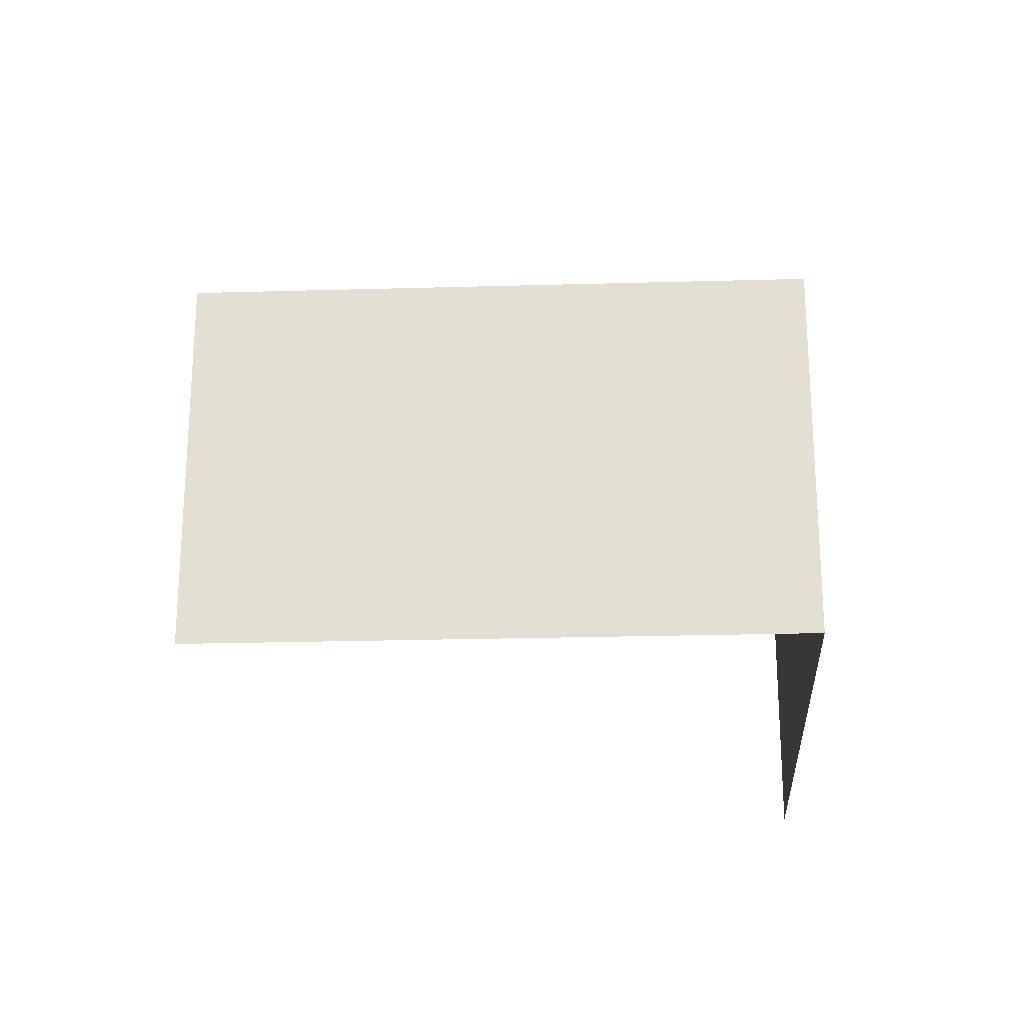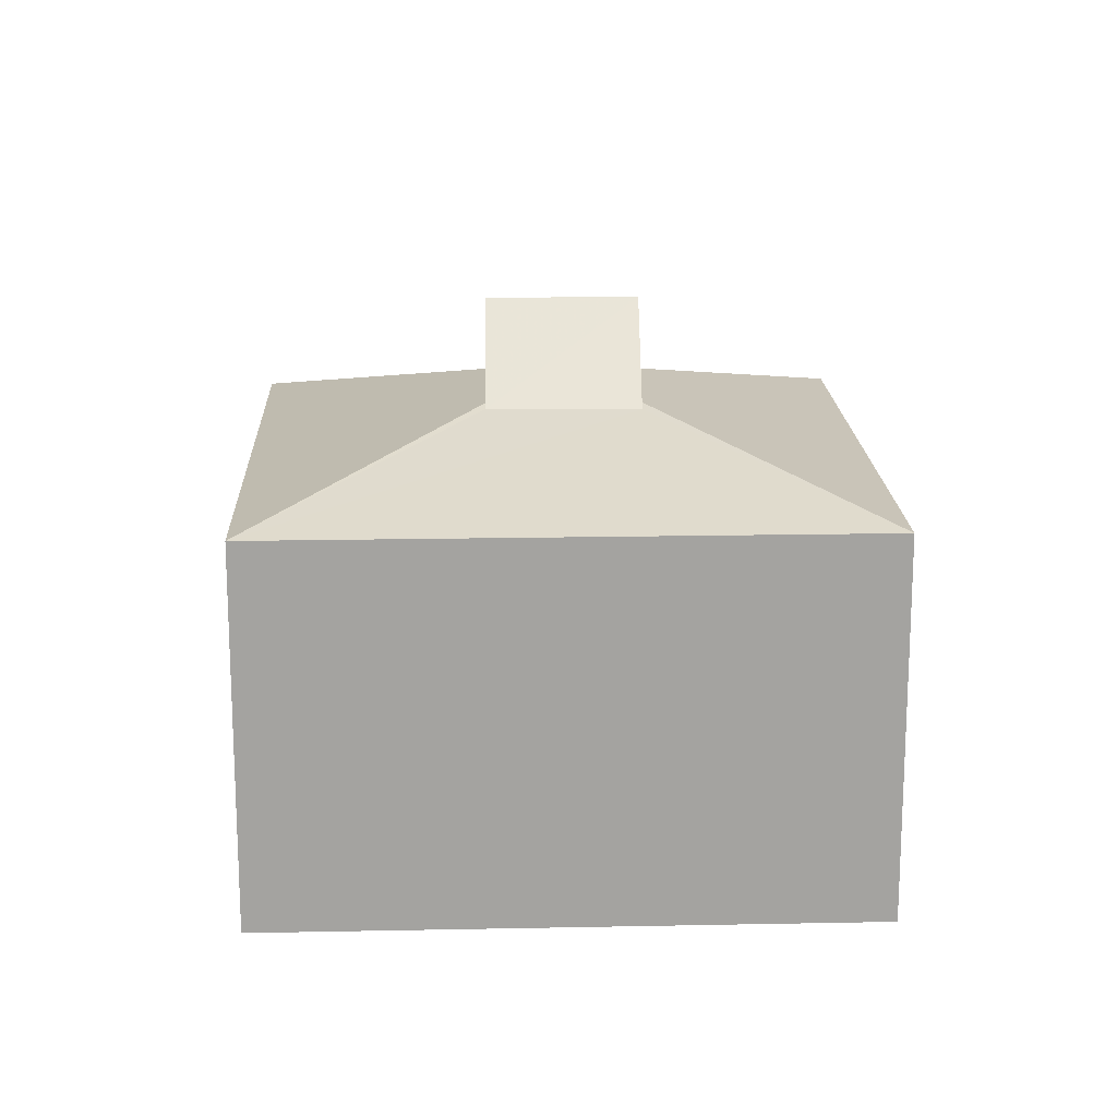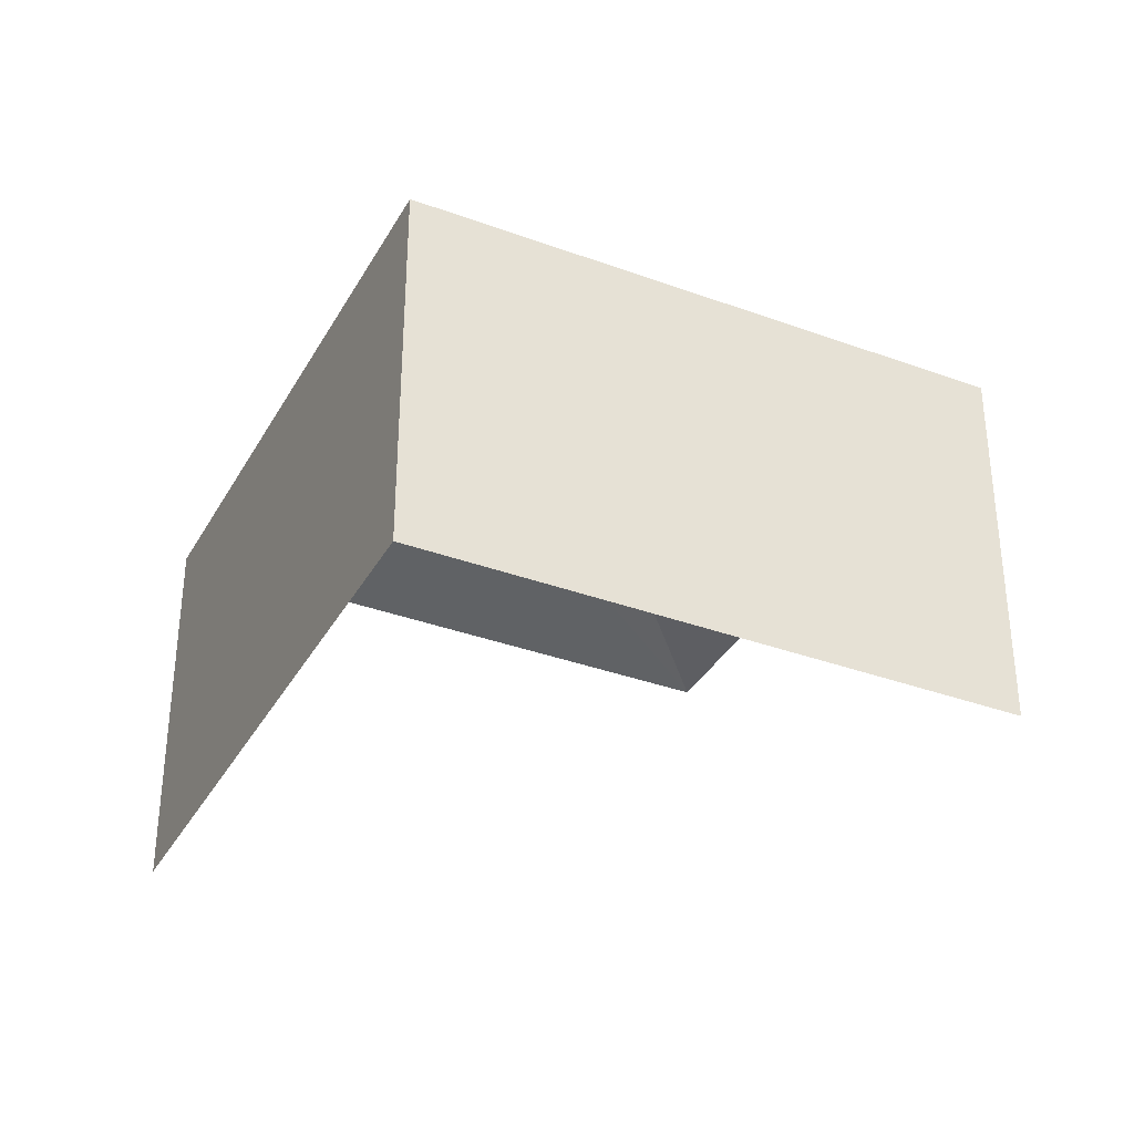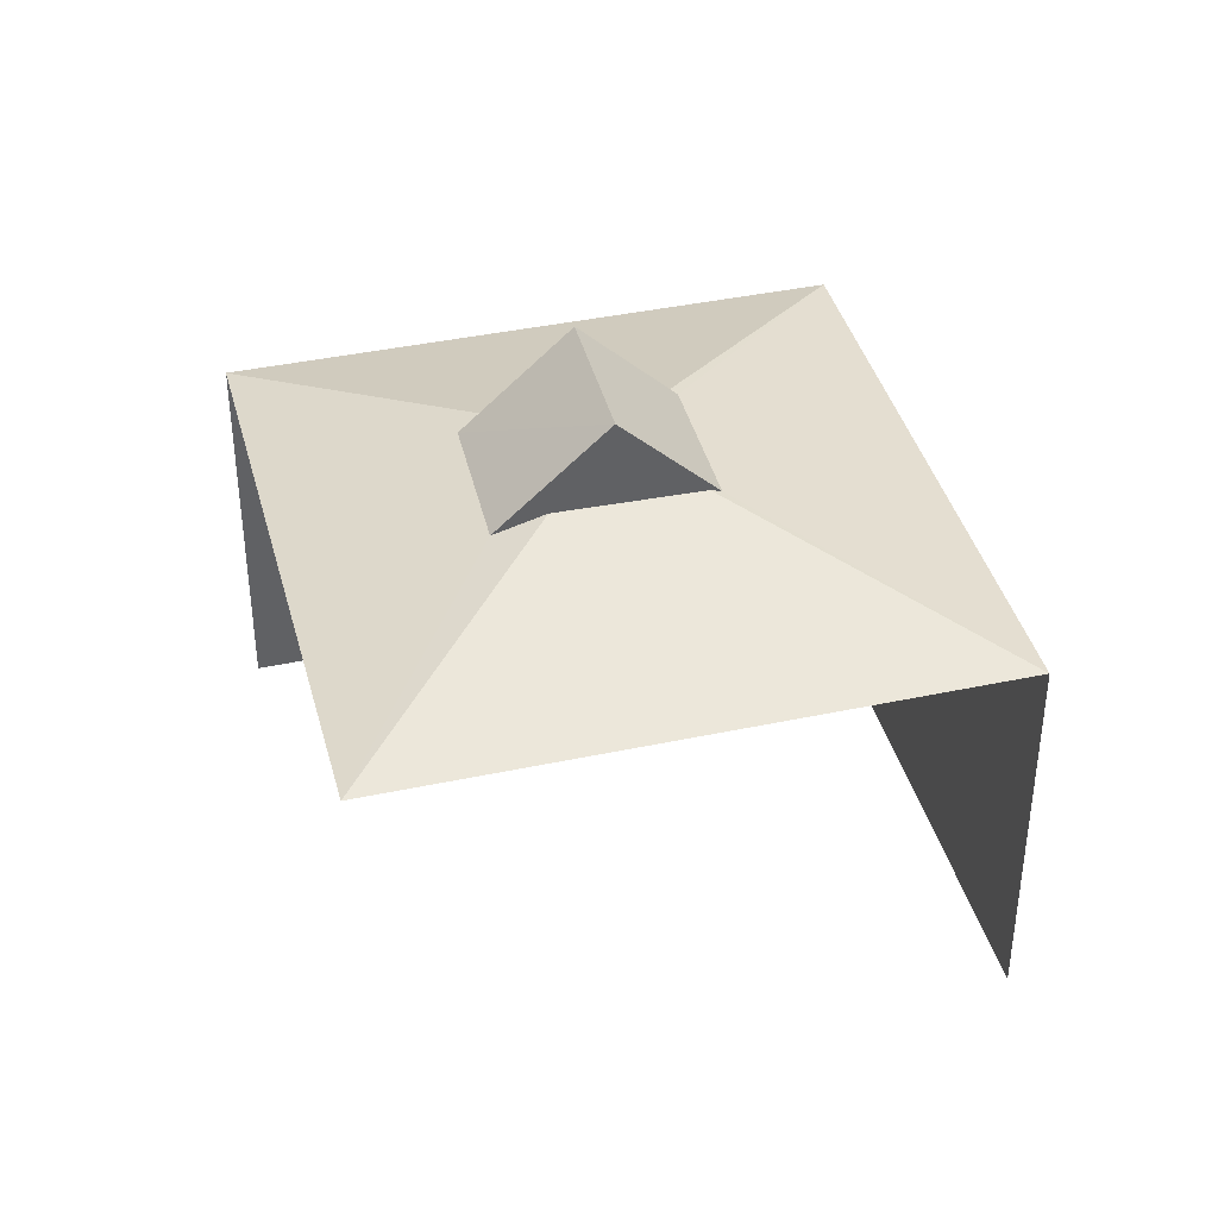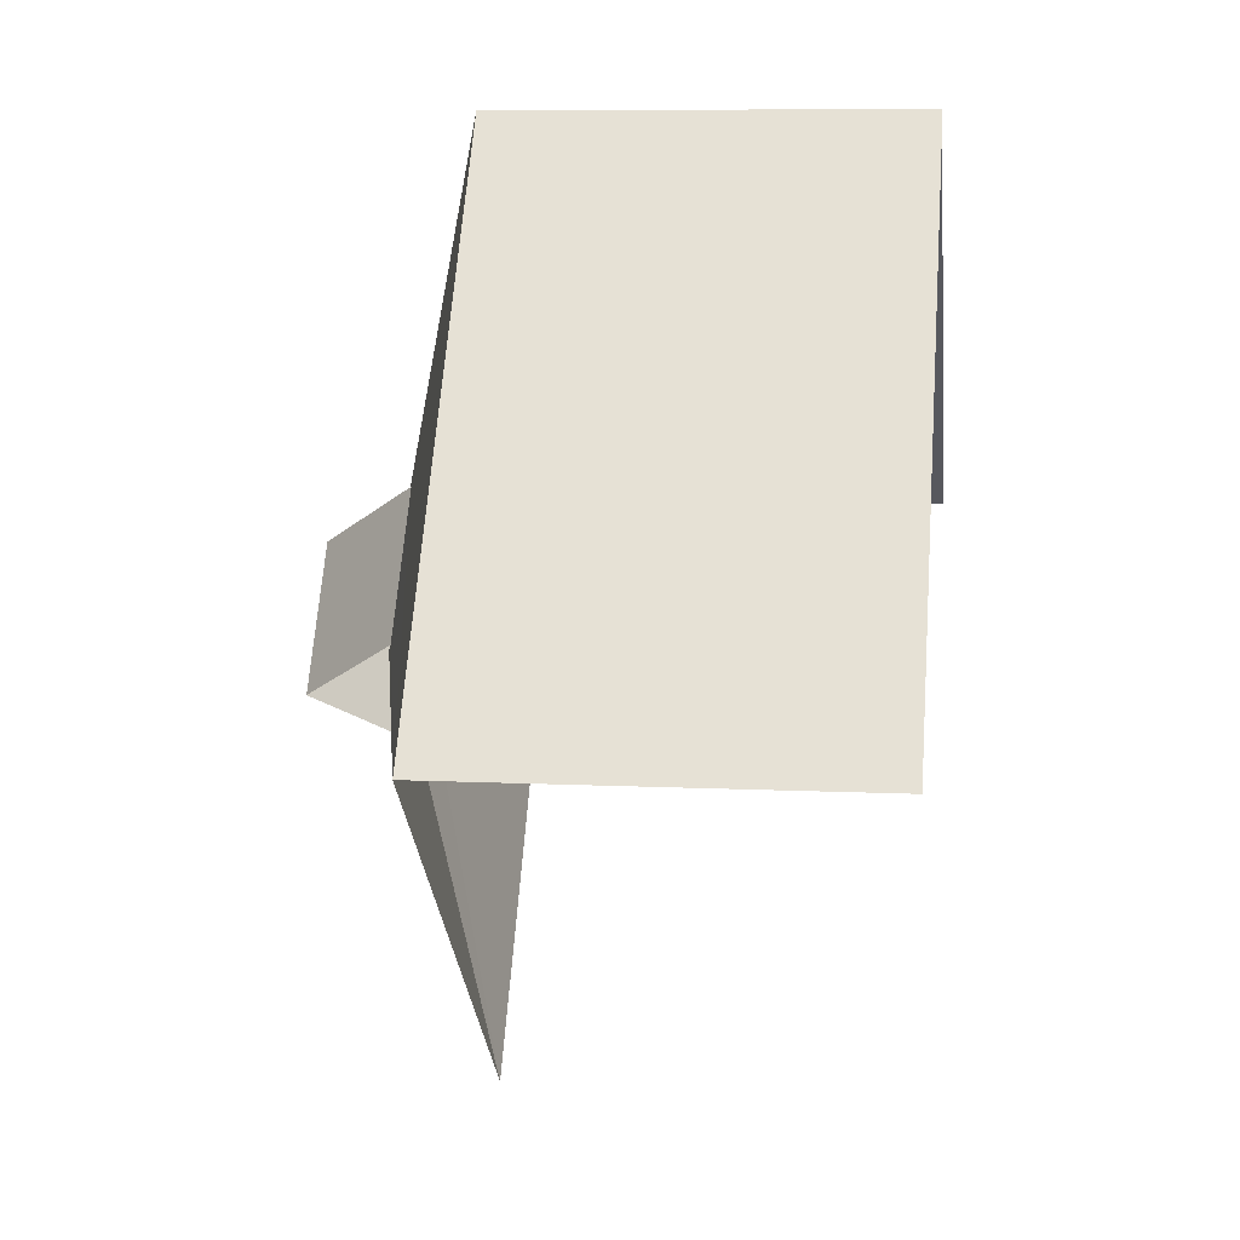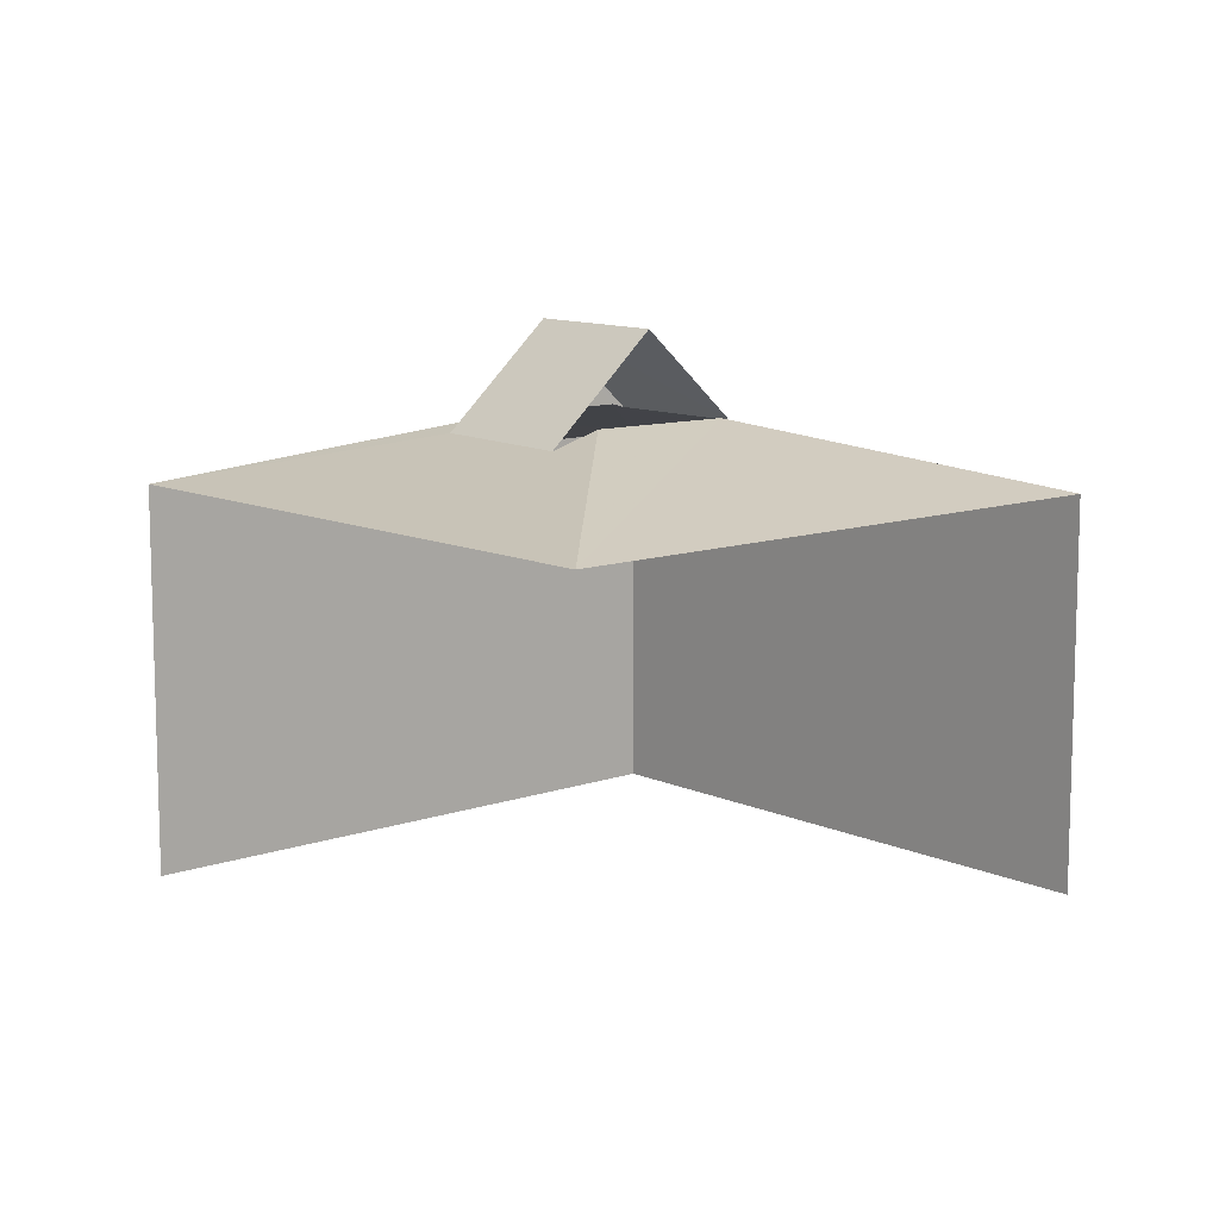
<metadata>
{"format":"obj","ext":"obj","renderer":"f3d","projection":"perspective","resolution":1024,"background":"white","views":[{"elev":-24.1,"azim":131.6,"up":"+Z"},{"elev":17.2,"azim":126.7,"up":"+Z"},{"elev":-35.6,"azim":-166.9,"up":"+Z"},{"elev":40.1,"azim":24.3,"up":"+Z"},{"elev":9.7,"azim":96.9,"up":"+Y"},{"elev":10.8,"azim":-2.2,"up":"+Z"}]}
</metadata>
<code>
v -2.232e+05 -1.27e+05 19.36
v -2.232e+05 -1.27e+05 19.36
v -2.232e+05 -1.27e+05 19.36
v -2.232e+05 -1.27e+05 19.36
v -2.232e+05 -1.27e+05 26.18
v -2.232e+05 -1.27e+05 26.16
v -2.232e+05 -1.27e+05 27.54
v -2.232e+05 -1.27e+05 27.54
v -2.232e+05 -1.27e+05 26.2
v -2.232e+05 -1.27e+05 26.22
v -2.232e+05 -1.27e+05 25.19
v -2.232e+05 -1.27e+05 25.19
v -2.232e+05 -1.27e+05 26.22
v -2.232e+05 -1.27e+05 26.23
v -2.232e+05 -1.27e+05 25.19
v -2.232e+05 -1.27e+05 25.19
v -2.232e+05 -1.27e+05 26.02
v -2.232e+05 -1.27e+05 26
f 1 2 3
f 4 1 3
f 12 4 3
f 15 12 3
f 15 3 2
f 16 15 2
f 13 5 8
f 8 18 14
f 13 8 14
f 5 6 7
f 8 5 7
f 9 10 11
f 12 9 11
f 13 14 15
f 16 13 15
f 8 7 17
f 18 8 17
f 6 16 11
f 11 10 6
f 13 16 5
f 5 16 6
f 18 15 14
f 9 12 17
f 17 12 18
f 12 15 18
f 6 10 7
f 17 7 9
f 7 10 9
f 11 2 1
f 11 16 2
f 12 1 4
f 12 11 1

</code>
